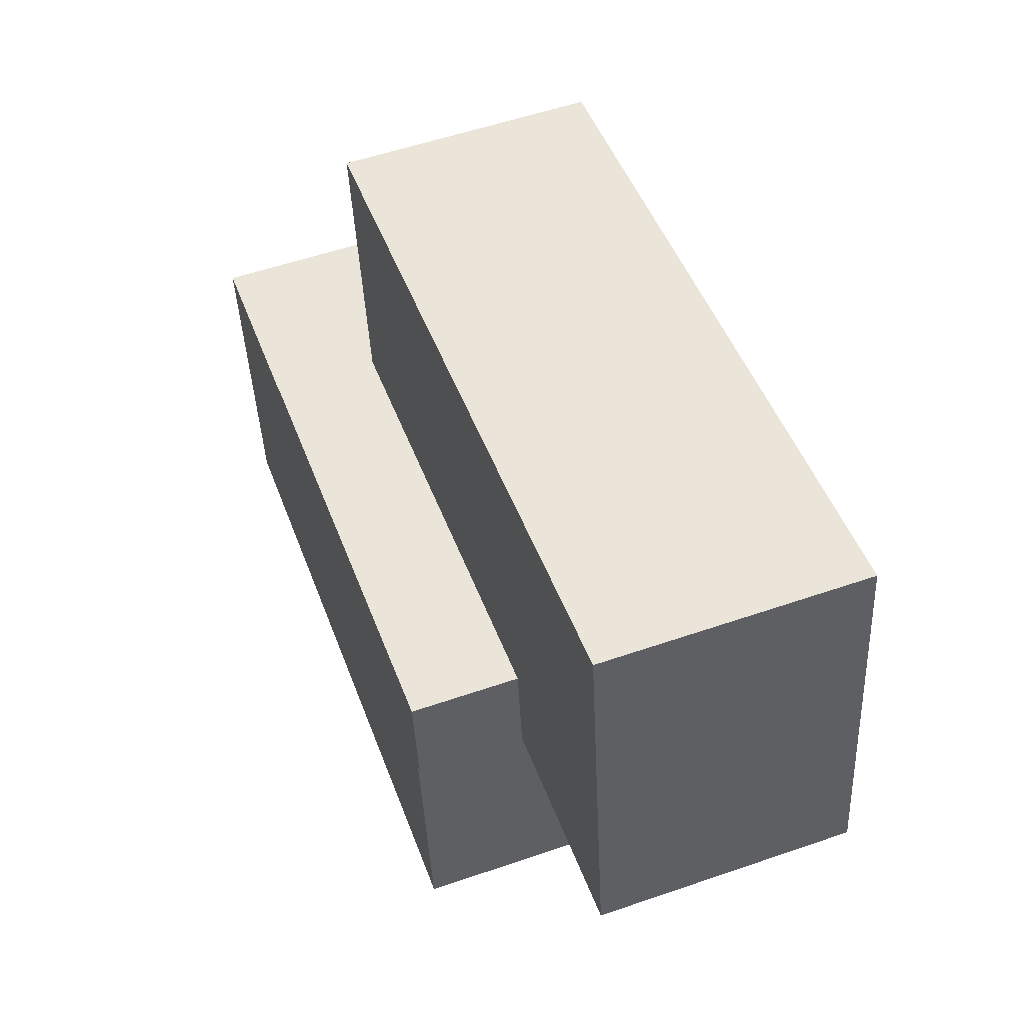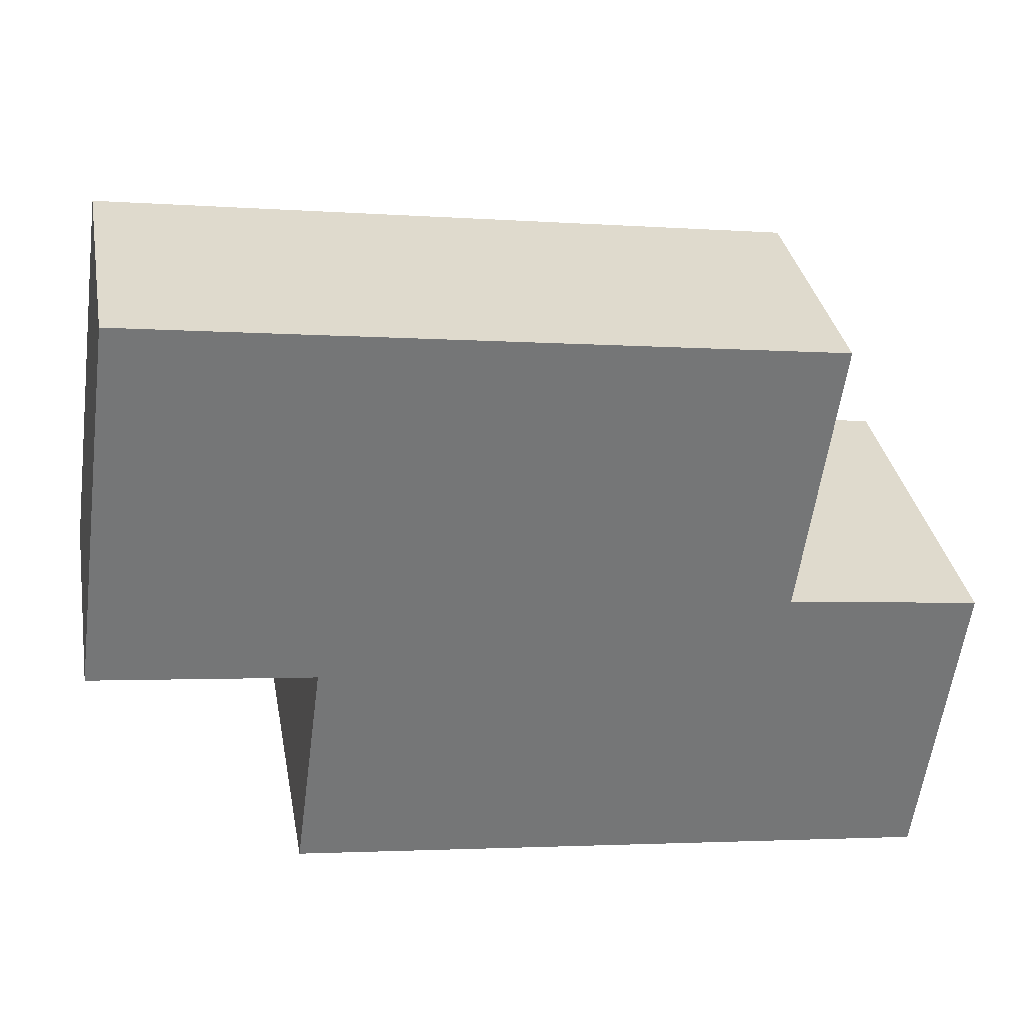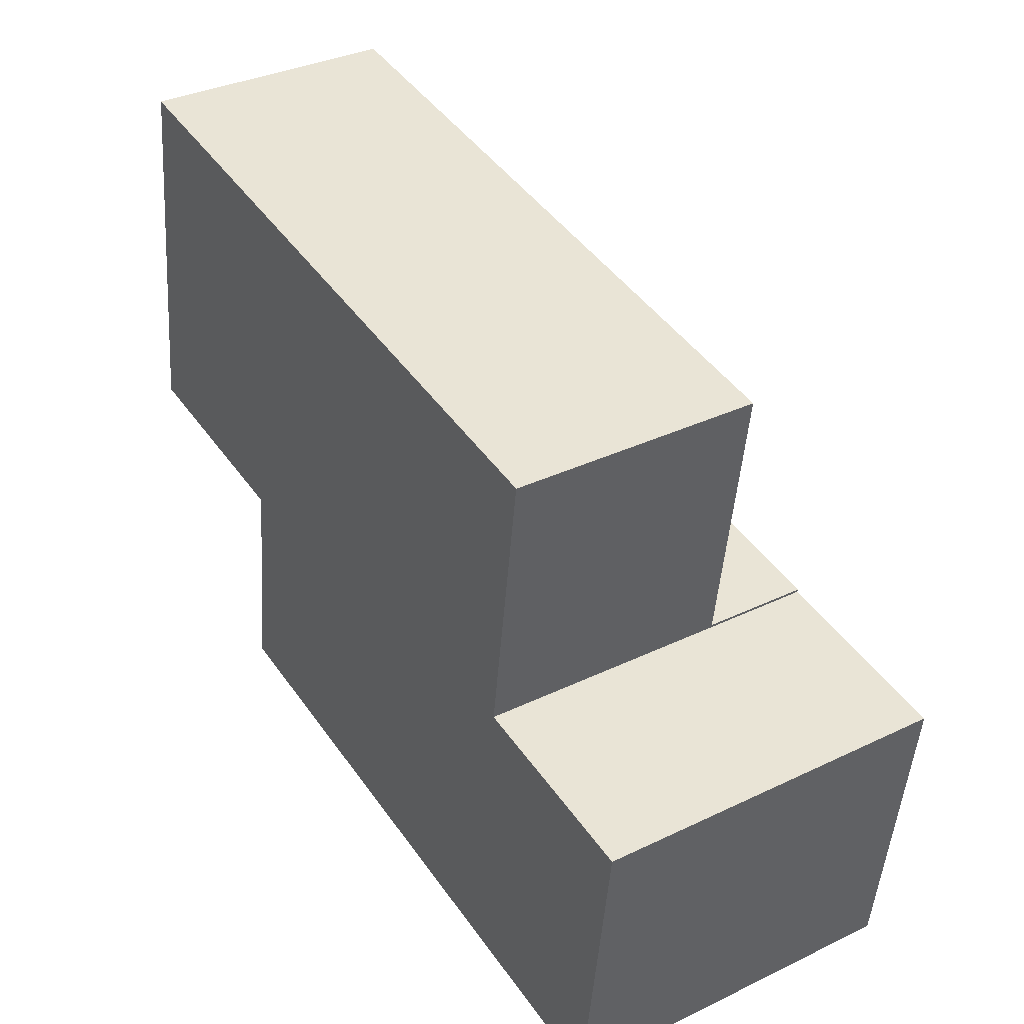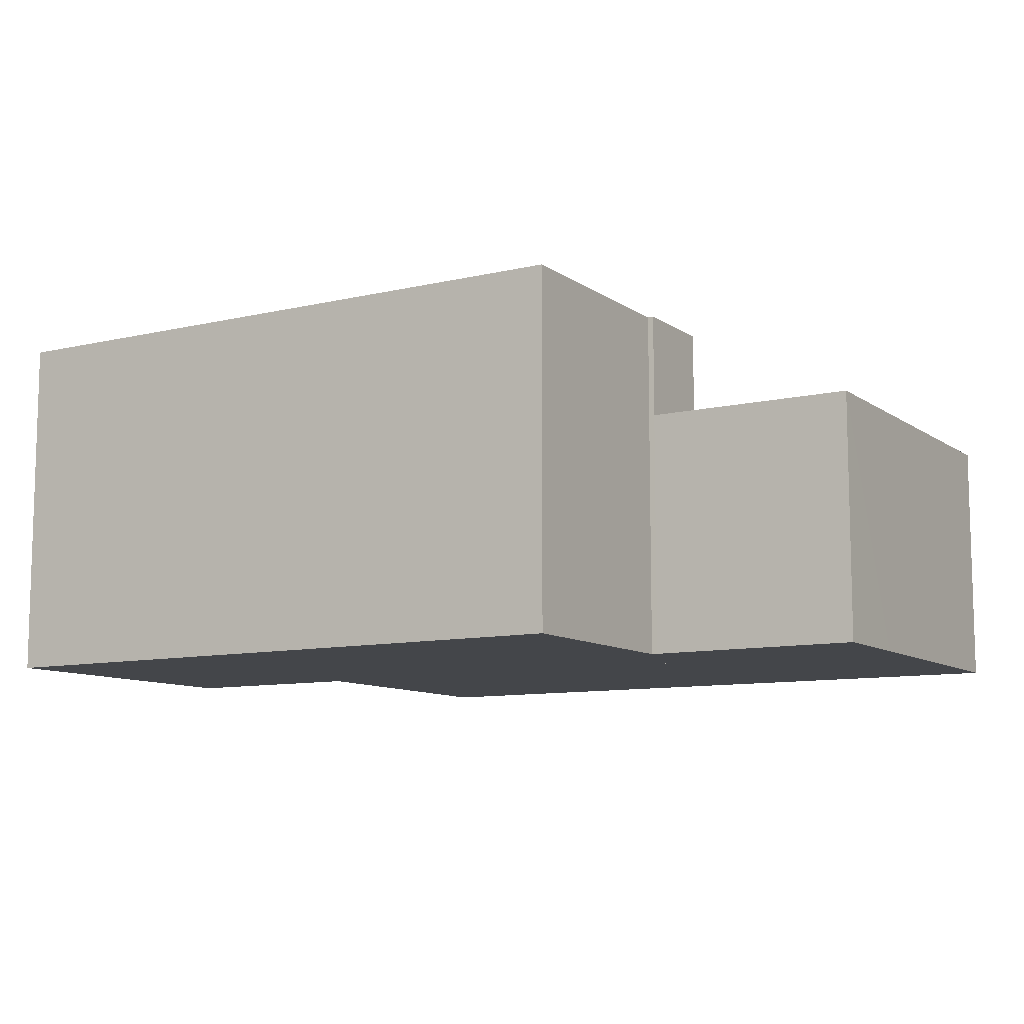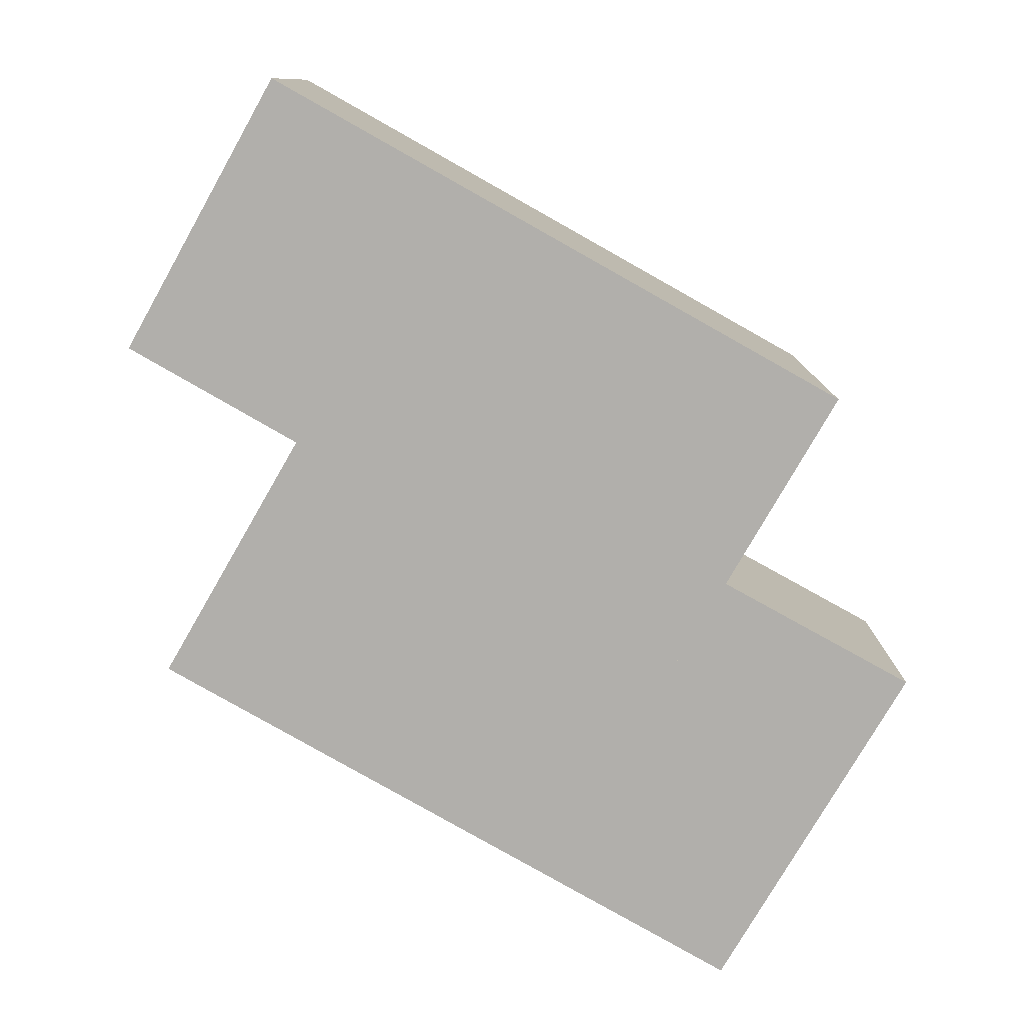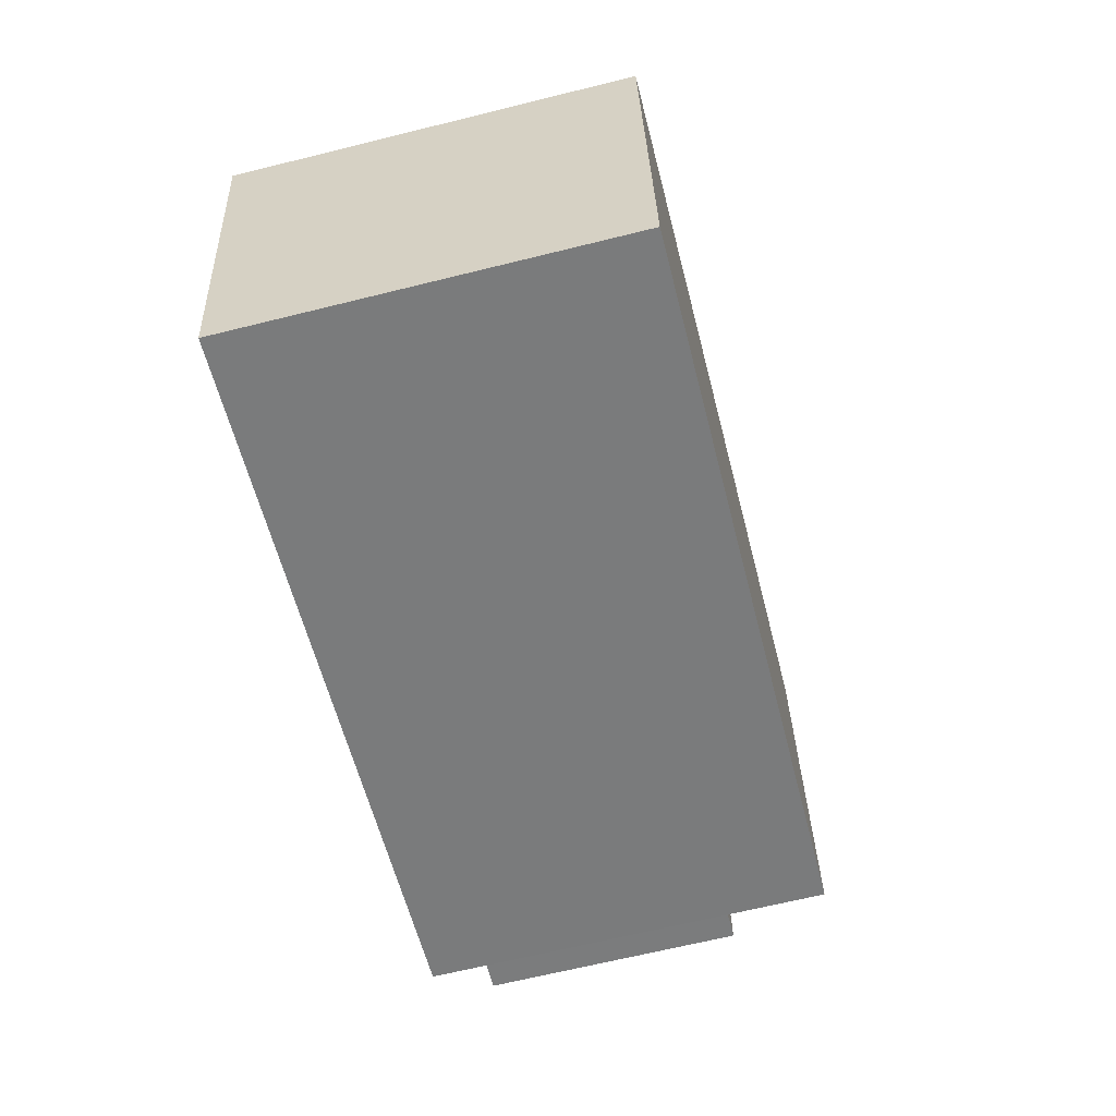
<metadata>
{"format":"obj","ext":"obj","renderer":"f3d","projection":"perspective","resolution":1024,"background":"white","views":[{"elev":55.5,"azim":-109.9,"up":"+Z"},{"elev":33.7,"azim":-10.2,"up":"+Z"},{"elev":34.9,"azim":57.4,"up":"+Z"},{"elev":-9.8,"azim":-141.5,"up":"+Y"},{"elev":-78.2,"azim":157.8,"up":"+Y"},{"elev":-65.1,"azim":104.1,"up":"+Z"}]}
</metadata>
<code>
v  3.882 6.13 1.205
v  11.83 6.13 0.109
v  11.82 6.13 0.059
v  14.46 6.13 -5.669
v  15.14 6.13 -0.398
v  3.25 6.13 -4.271
v  3.758 6.13 -0.452
v  3.655 6.13 -0.44
v  3.25 2.615e-16 -4.271
v  3.758 2.768e-17 -0.452
v  3.655 2.694e-17 -0.44
v  3.882 -7.378e-17 1.205
v  14.46 3.471e-16 -5.669
v  11.83 -6.674e-18 0.109
v  11.82 -3.613e-18 0.059
v  15.14 2.437e-17 -0.398
v  0 4.3 2.633e-16
v  3.882 4.3 1.205
v  3.655 4.3 -0.44
v  12.47 4.3 4.814
v  11.83 4.3 0.109
v  0.884 4.3 6.412
v  0.235 4.3 1.707
v  0.884 -3.926e-16 6.412
v  0.235 -1.045e-16 1.707
v  0 0 0
v  12.47 -2.948e-16 4.814
g defaultobject
f 1 2 3
f 4 3 5
f 3 4 6
f 3 6 7
f 3 7 1
f 8 1 7
f 9 7 6
f 7 9 10
f 11 1 8
f 1 11 12
f 10 8 7
f 8 10 11
f 13 6 4
f 6 13 9
f 12 2 1
f 2 12 14
f 15 5 3
f 5 15 16
f 14 3 2
f 3 14 15
f 16 4 5
f 4 16 13
f 12 11 10
f 13 10 9
f 10 13 12
f 12 13 15
f 15 13 16
f 14 12 15
f 17 18 19
f 18 20 21
f 20 18 22
f 22 18 17
f 22 17 23
f 23 24 22
f 24 23 17
f 24 17 25
f 25 17 26
f 24 20 22
f 20 24 27
f 27 21 20
f 21 27 14
f 12 19 18
f 19 12 11
f 14 18 21
f 18 14 12
f 11 17 19
f 17 11 26
f 11 12 26
f 25 27 24
f 27 25 26
f 27 26 12
f 27 12 14

</code>
